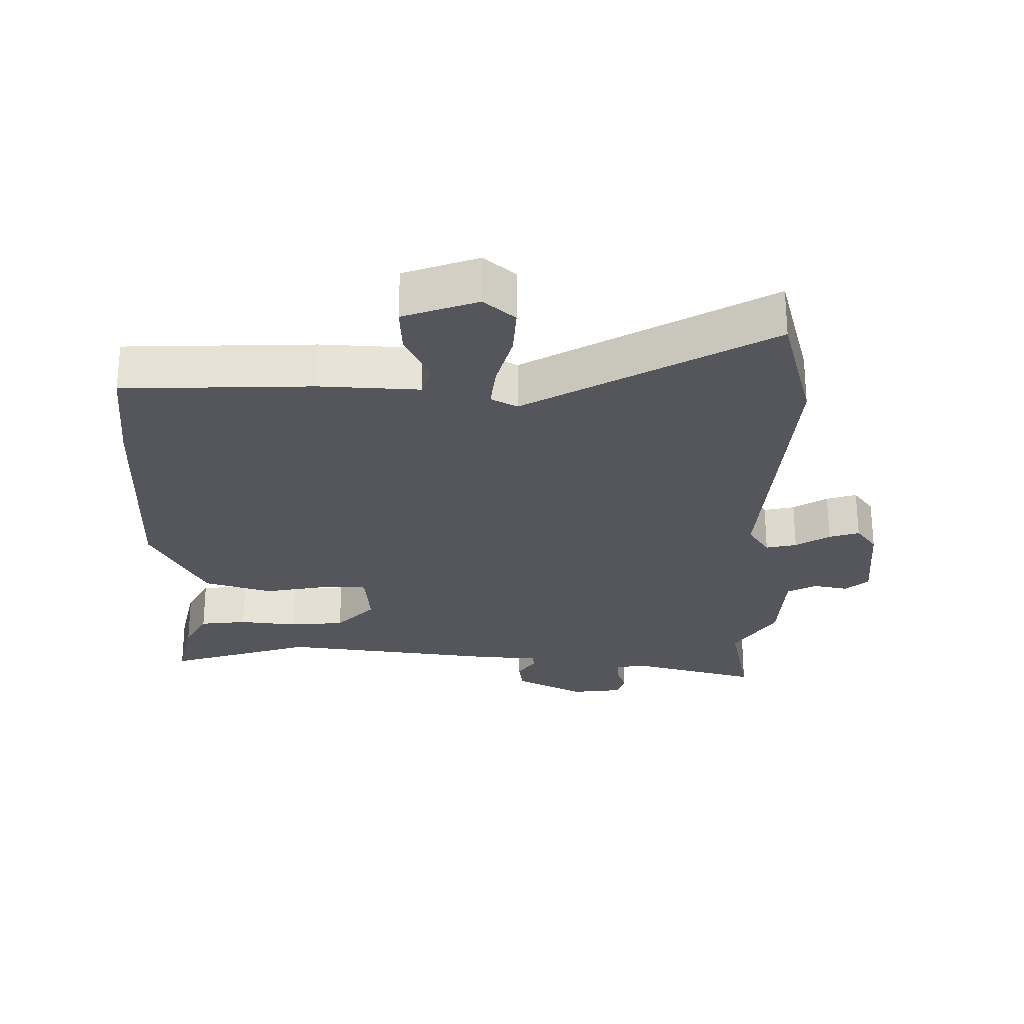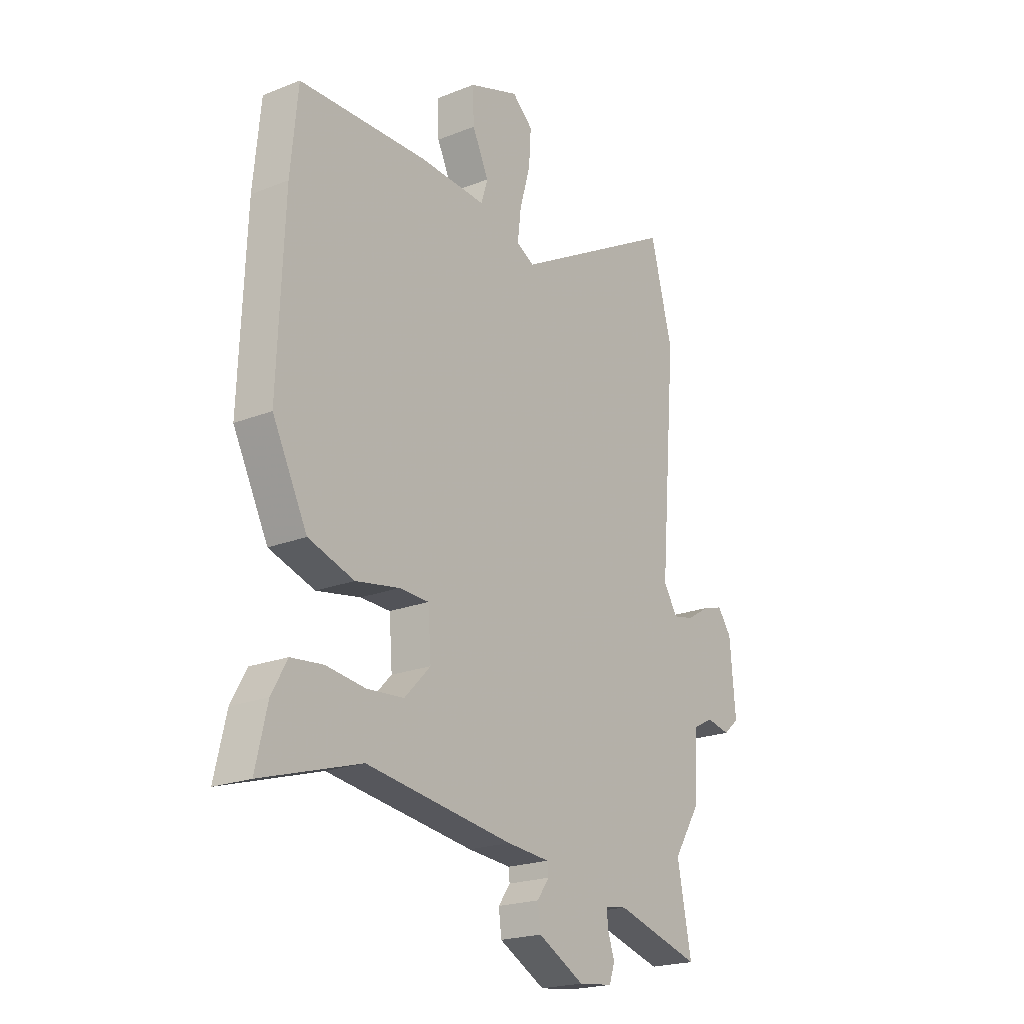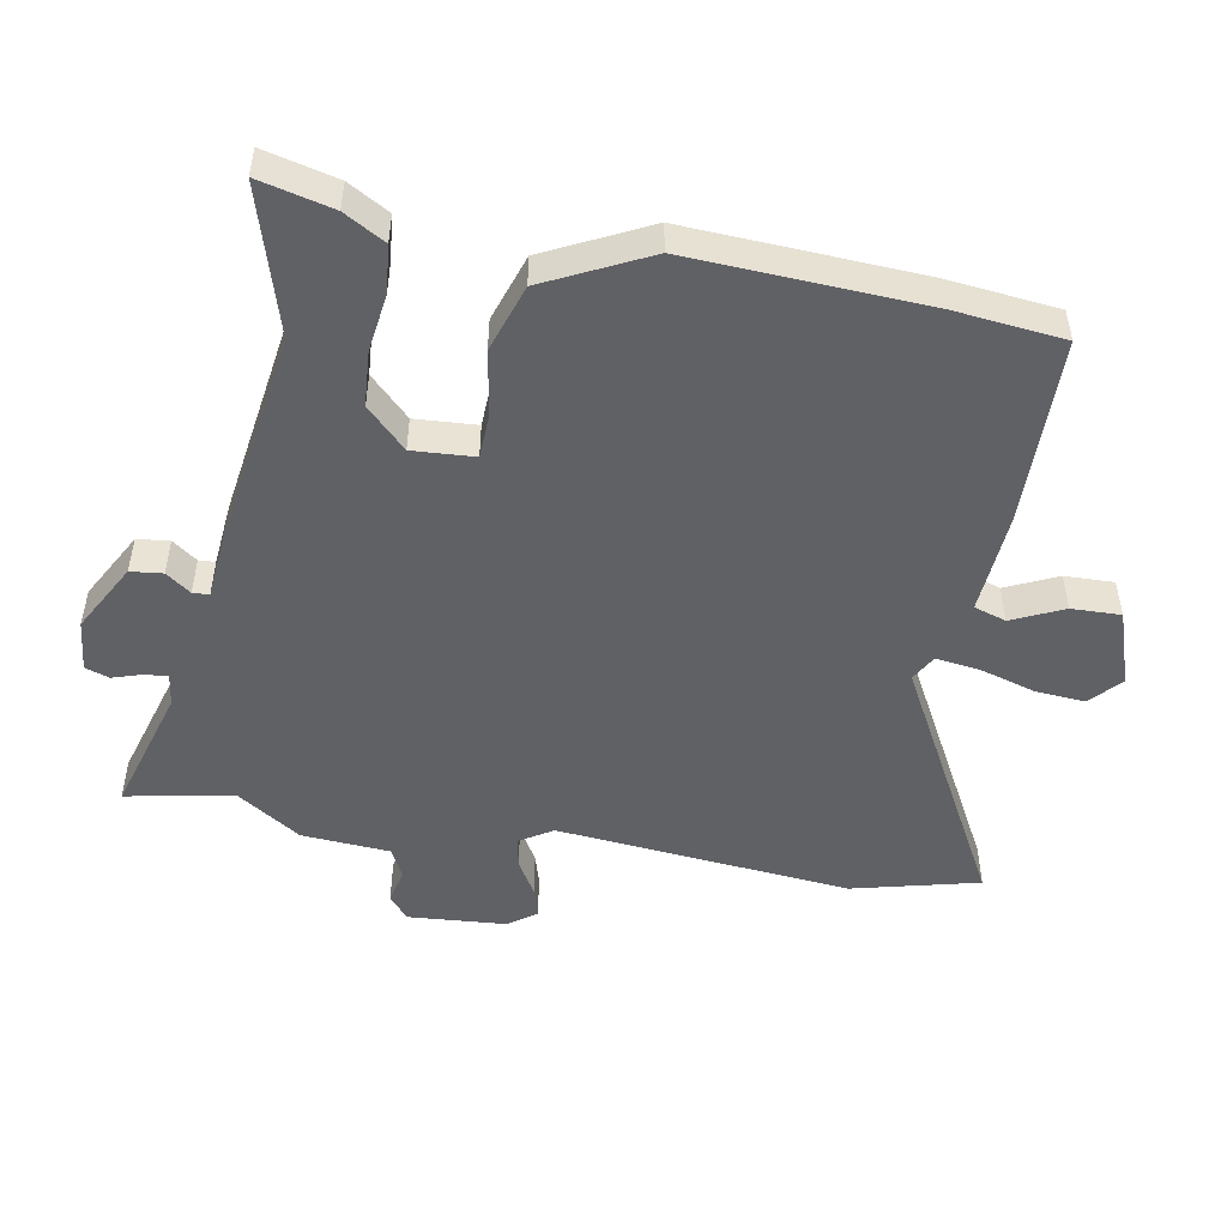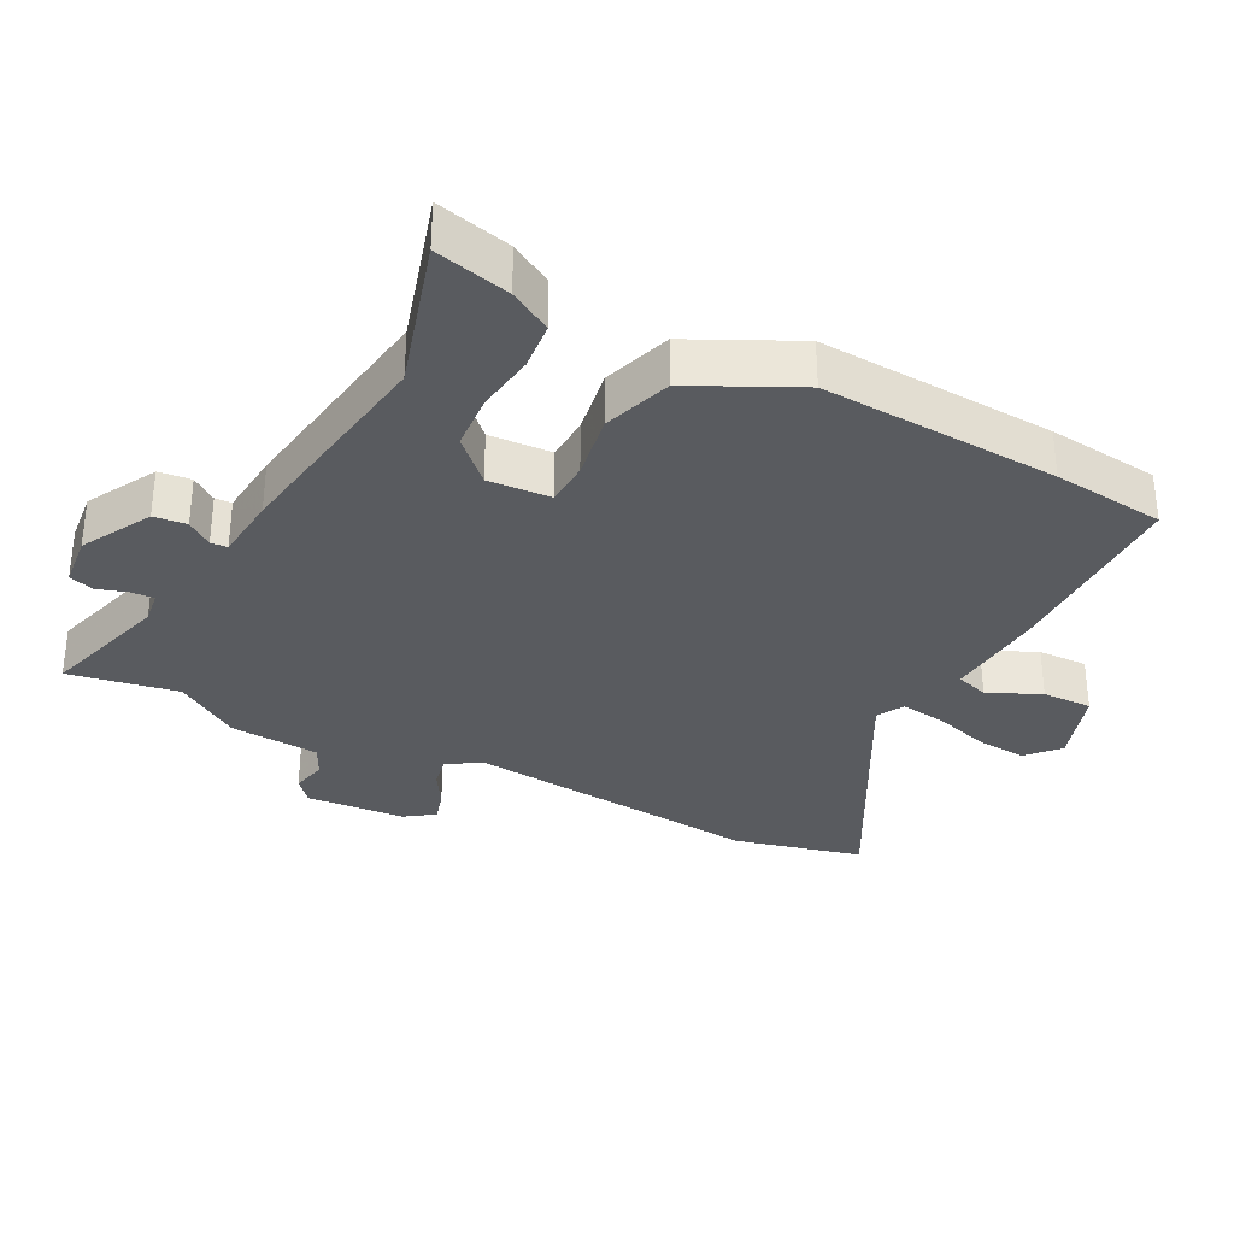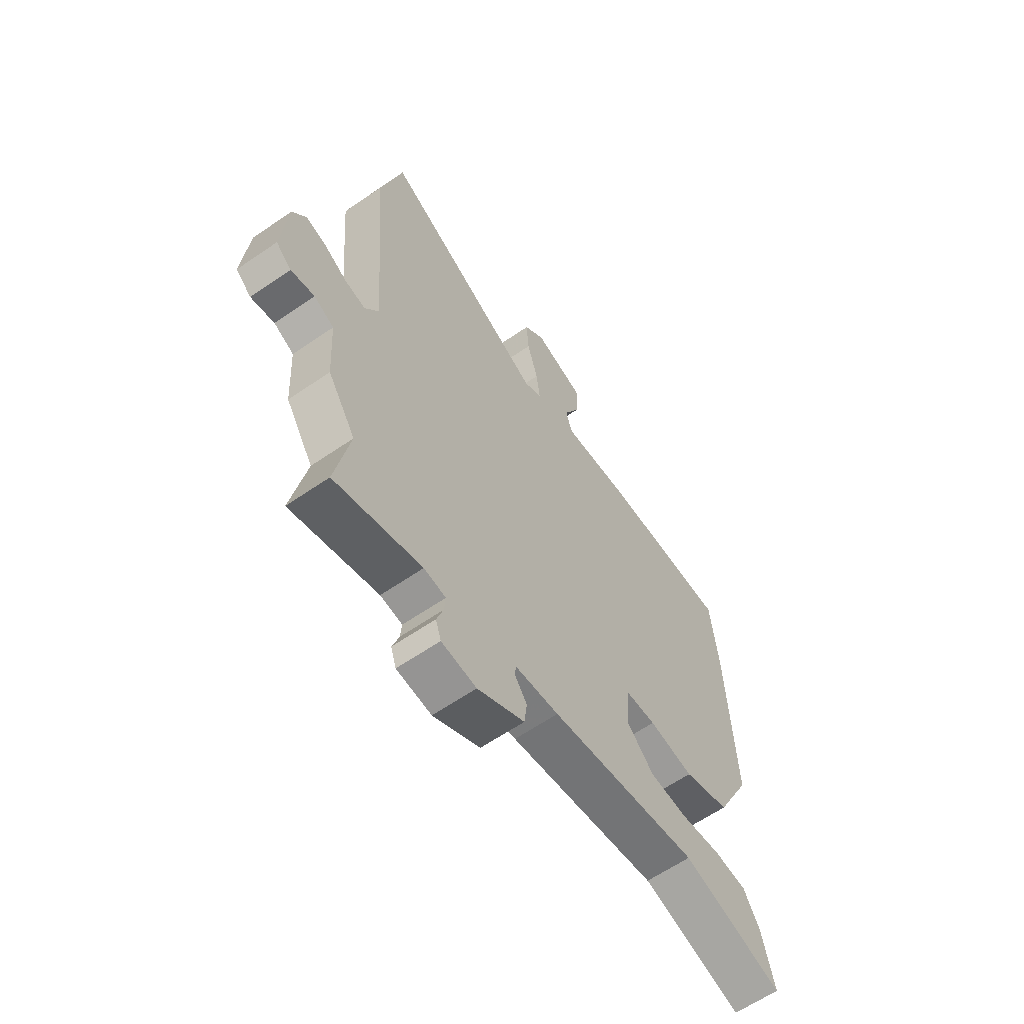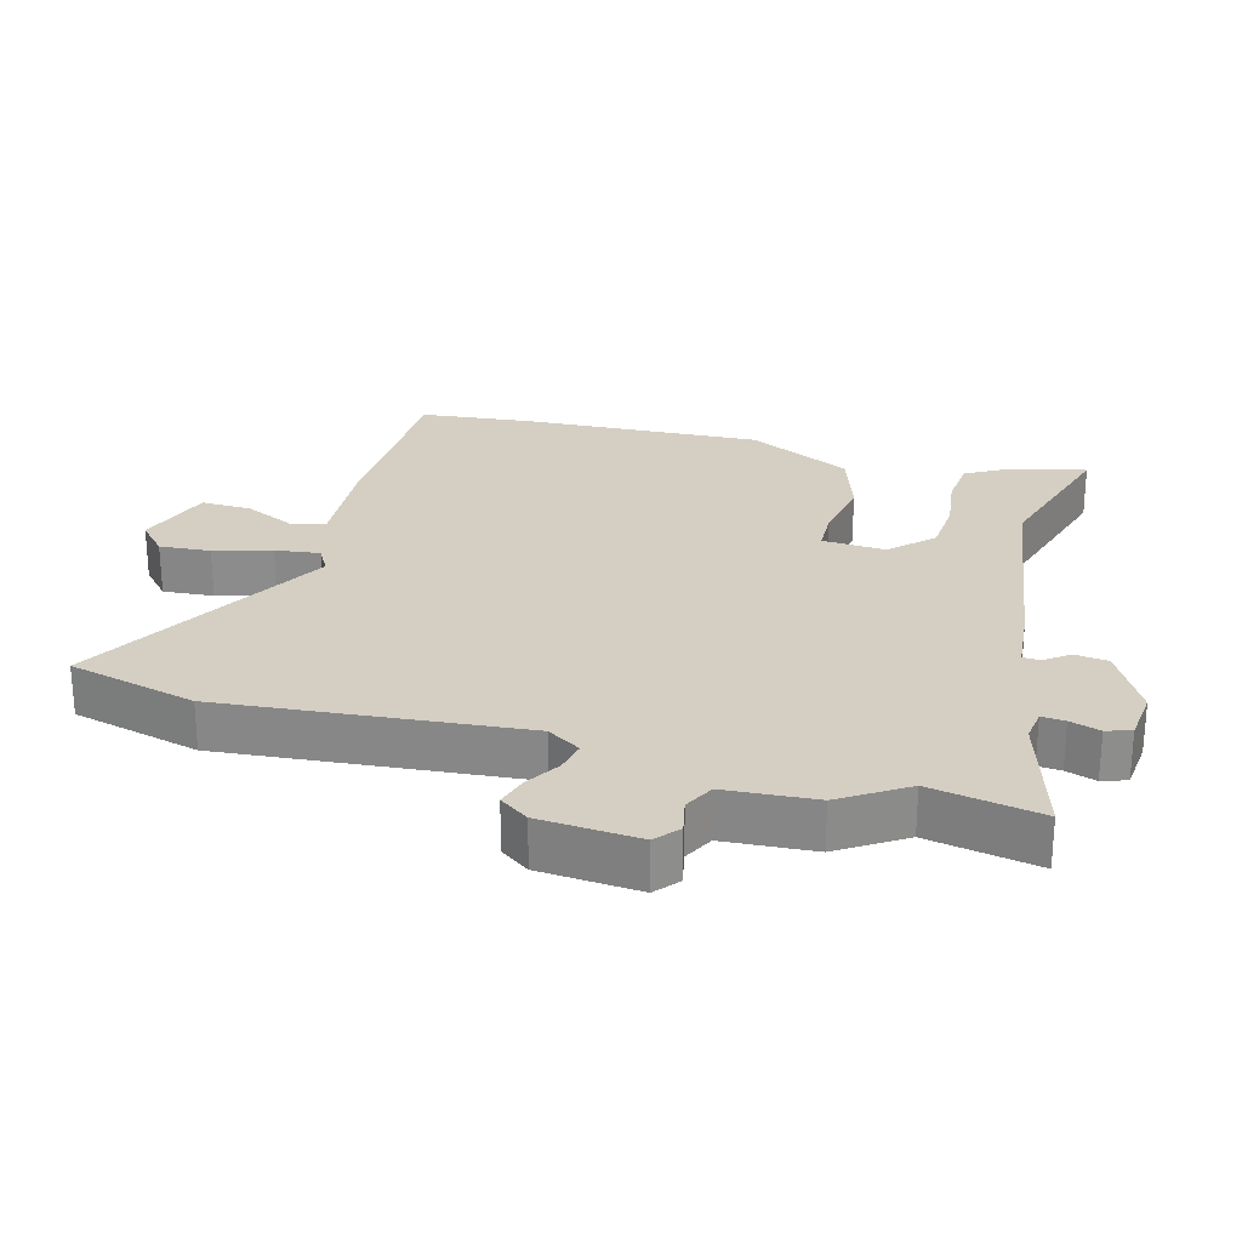
<metadata>
{"format":"obj","ext":"obj","renderer":"f3d","projection":"perspective","resolution":1024,"background":"white","views":[{"elev":-26.2,"azim":-0.2,"up":"+Y"},{"elev":-21.1,"azim":-54.6,"up":"+Z"},{"elev":-50.0,"azim":-100.9,"up":"+Y"},{"elev":-32.7,"azim":-118.1,"up":"+Y"},{"elev":-62.3,"azim":125.0,"up":"+Z"},{"elev":25.8,"azim":104.9,"up":"+Y"}]}
</metadata>
<code>
v -0.314 0.07 -0.443
v -0.538 0.07 -0.512
v -0.512 0.07 -0.399
v -0.477 0.07 -0.336
v -0.405 0.07 -0.328
v -0.316 0.07 -0.339
v -0.232 0.07 -0.332
v -0.173 0.07 -0.271
v -0.18 0.07 -0.177
v -0.247 0.07 -0.175
v -0.346 0.07 -0.193
v -0.449 0.07 -0.16
v -0.528 0.07 -0.004
v -0.514 0.07 0.353
v -0.498 0.07 0.522
v -0.209 0.07 0.529
v -0.057 0.07 0.52
v -0.042 0.07 0.569
v -0.079 0.07 0.647
v -0.082 0.07 0.722
v 0.032 0.07 0.762
v 0.079 0.07 0.72
v 0.074 0.07 0.644
v 0.05 0.07 0.559
v 0.042 0.07 0.492
v 0.082 0.07 0.47
v 0.454 0.07 0.678
v 0.504 0.07 0.486
v 0.467 0.07 0.037
v 0.499 0.07 -0.013
v 0.546 0.07 -0.003
v 0.598 0.07 0.029
v 0.644 0.07 0.043
v 0.675 0.07 0
v 0.688 0.07 -0.149
v 0.653 0.07 -0.179
v 0.6 0.07 -0.168
v 0.555 0.07 -0.191
v 0.547 0.07 -0.326
v 0.485 0.07 -0.423
v 0.517 0.07 -0.587
v 0.323 0.07 -0.532
v 0.274 0.07 -0.539
v 0.277 0.07 -0.574
v 0.292 0.07 -0.619
v 0.28 0.07 -0.656
v 0.202 0.07 -0.665
v 0.097 0.07 -0.609
v 0.091 0.07 -0.56
v 0.118 0.07 -0.522
v 0.116 0.07 -0.497
v 0.018 0.07 -0.489
v -0.314 0 -0.443
v -0.538 0 -0.512
v -0.512 0 -0.399
v -0.477 0 -0.336
v -0.405 0 -0.328
v -0.316 0 -0.339
v -0.232 0 -0.332
v -0.173 0 -0.271
v -0.18 0 -0.177
v -0.247 0 -0.175
v -0.346 0 -0.193
v -0.449 0 -0.16
v -0.528 0 -0.004
v -0.514 0 0.353
v -0.498 0 0.522
v -0.209 0 0.529
v -0.057 0 0.52
v -0.042 0 0.569
v -0.079 0 0.647
v -0.082 0 0.722
v 0.032 0 0.762
v 0.079 0 0.72
v 0.074 0 0.644
v 0.05 0 0.559
v 0.042 0 0.492
v 0.082 0 0.47
v 0.454 0 0.678
v 0.504 0 0.486
v 0.467 0 0.037
v 0.499 0 -0.013
v 0.546 0 -0.003
v 0.598 0 0.029
v 0.644 0 0.043
v 0.675 0 0
v 0.688 0 -0.149
v 0.653 0 -0.179
v 0.6 0 -0.168
v 0.555 0 -0.191
v 0.547 0 -0.326
v 0.485 0 -0.423
v 0.517 0 -0.587
v 0.323 0 -0.532
v 0.274 0 -0.539
v 0.277 0 -0.574
v 0.292 0 -0.619
v 0.28 0 -0.656
v 0.202 0 -0.665
v 0.097 0 -0.609
v 0.091 0 -0.56
v 0.118 0 -0.522
v 0.116 0 -0.497
v 0.018 0 -0.489
f 51 52 1
f 48 49 50
f 47 48 50
f 46 47 50
f 45 46 50
f 44 45 50
f 43 44 50 51
f 42 43 51
f 40 41 42
f 40 42 51
f 39 40 51
f 38 39 51
f 35 36 37
f 34 35 37
f 33 34 37
f 32 33 37
f 31 32 37
f 30 31 37 38
f 38 51 1
f 30 38 1
f 29 30 1
f 26 27 28 29
f 22 23 24
f 21 22 24
f 20 21 24
f 19 20 24
f 18 19 24
f 17 18 24 25
f 25 26 29
f 17 25 29
f 16 17 29
f 15 16 29
f 14 15 29
f 13 14 29
f 12 13 29
f 11 12 29
f 10 11 29
f 4 5 6
f 3 4 6
f 2 3 6
f 1 2 6
f 1 6 7
f 29 1 7 8
f 9 10 29
f 8 9 29
f 53 104 103
f 102 101 100
f 102 100 99
f 102 99 98
f 102 98 97
f 102 97 96
f 103 102 96 95
f 103 95 94
f 94 93 92
f 103 94 92
f 103 92 91
f 103 91 90
f 89 88 87
f 89 87 86
f 89 86 85
f 89 85 84
f 89 84 83
f 90 89 83 82
f 53 103 90
f 53 90 82
f 53 82 81
f 81 80 79 78
f 76 75 74
f 76 74 73
f 76 73 72
f 76 72 71
f 76 71 70
f 77 76 70 69
f 81 78 77
f 81 77 69
f 81 69 68
f 81 68 67
f 81 67 66
f 81 66 65
f 81 65 64
f 81 64 63
f 81 63 62
f 58 57 56
f 58 56 55
f 58 55 54
f 58 54 53
f 59 58 53
f 60 59 53 81
f 81 62 61
f 81 61 60
f 1 53 54 2
f 2 54 55 3
f 3 55 56 4
f 4 56 57 5
f 5 57 58 6
f 6 58 59 7
f 7 59 60 8
f 8 60 61 9
f 9 61 62 10
f 10 62 63 11
f 11 63 64 12
f 12 64 65 13
f 13 65 66 14
f 14 66 67 15
f 15 67 68 16
f 16 68 69 17
f 17 69 70 18
f 18 70 71 19
f 19 71 72 20
f 20 72 73 21
f 21 73 74 22
f 22 74 75 23
f 23 75 76 24
f 24 76 77 25
f 25 77 78 26
f 26 78 79 27
f 27 79 80 28
f 28 80 81 29
f 29 81 82 30
f 30 82 83 31
f 31 83 84 32
f 32 84 85 33
f 33 85 86 34
f 34 86 87 35
f 35 87 88 36
f 36 88 89 37
f 37 89 90 38
f 38 90 91 39
f 39 91 92 40
f 40 92 93 41
f 41 93 94 42
f 42 94 95 43
f 43 95 96 44
f 44 96 97 45
f 45 97 98 46
f 46 98 99 47
f 47 99 100 48
f 48 100 101 49
f 49 101 102 50
f 50 102 103 51
f 51 103 104 52
f 52 104 53 1

</code>
